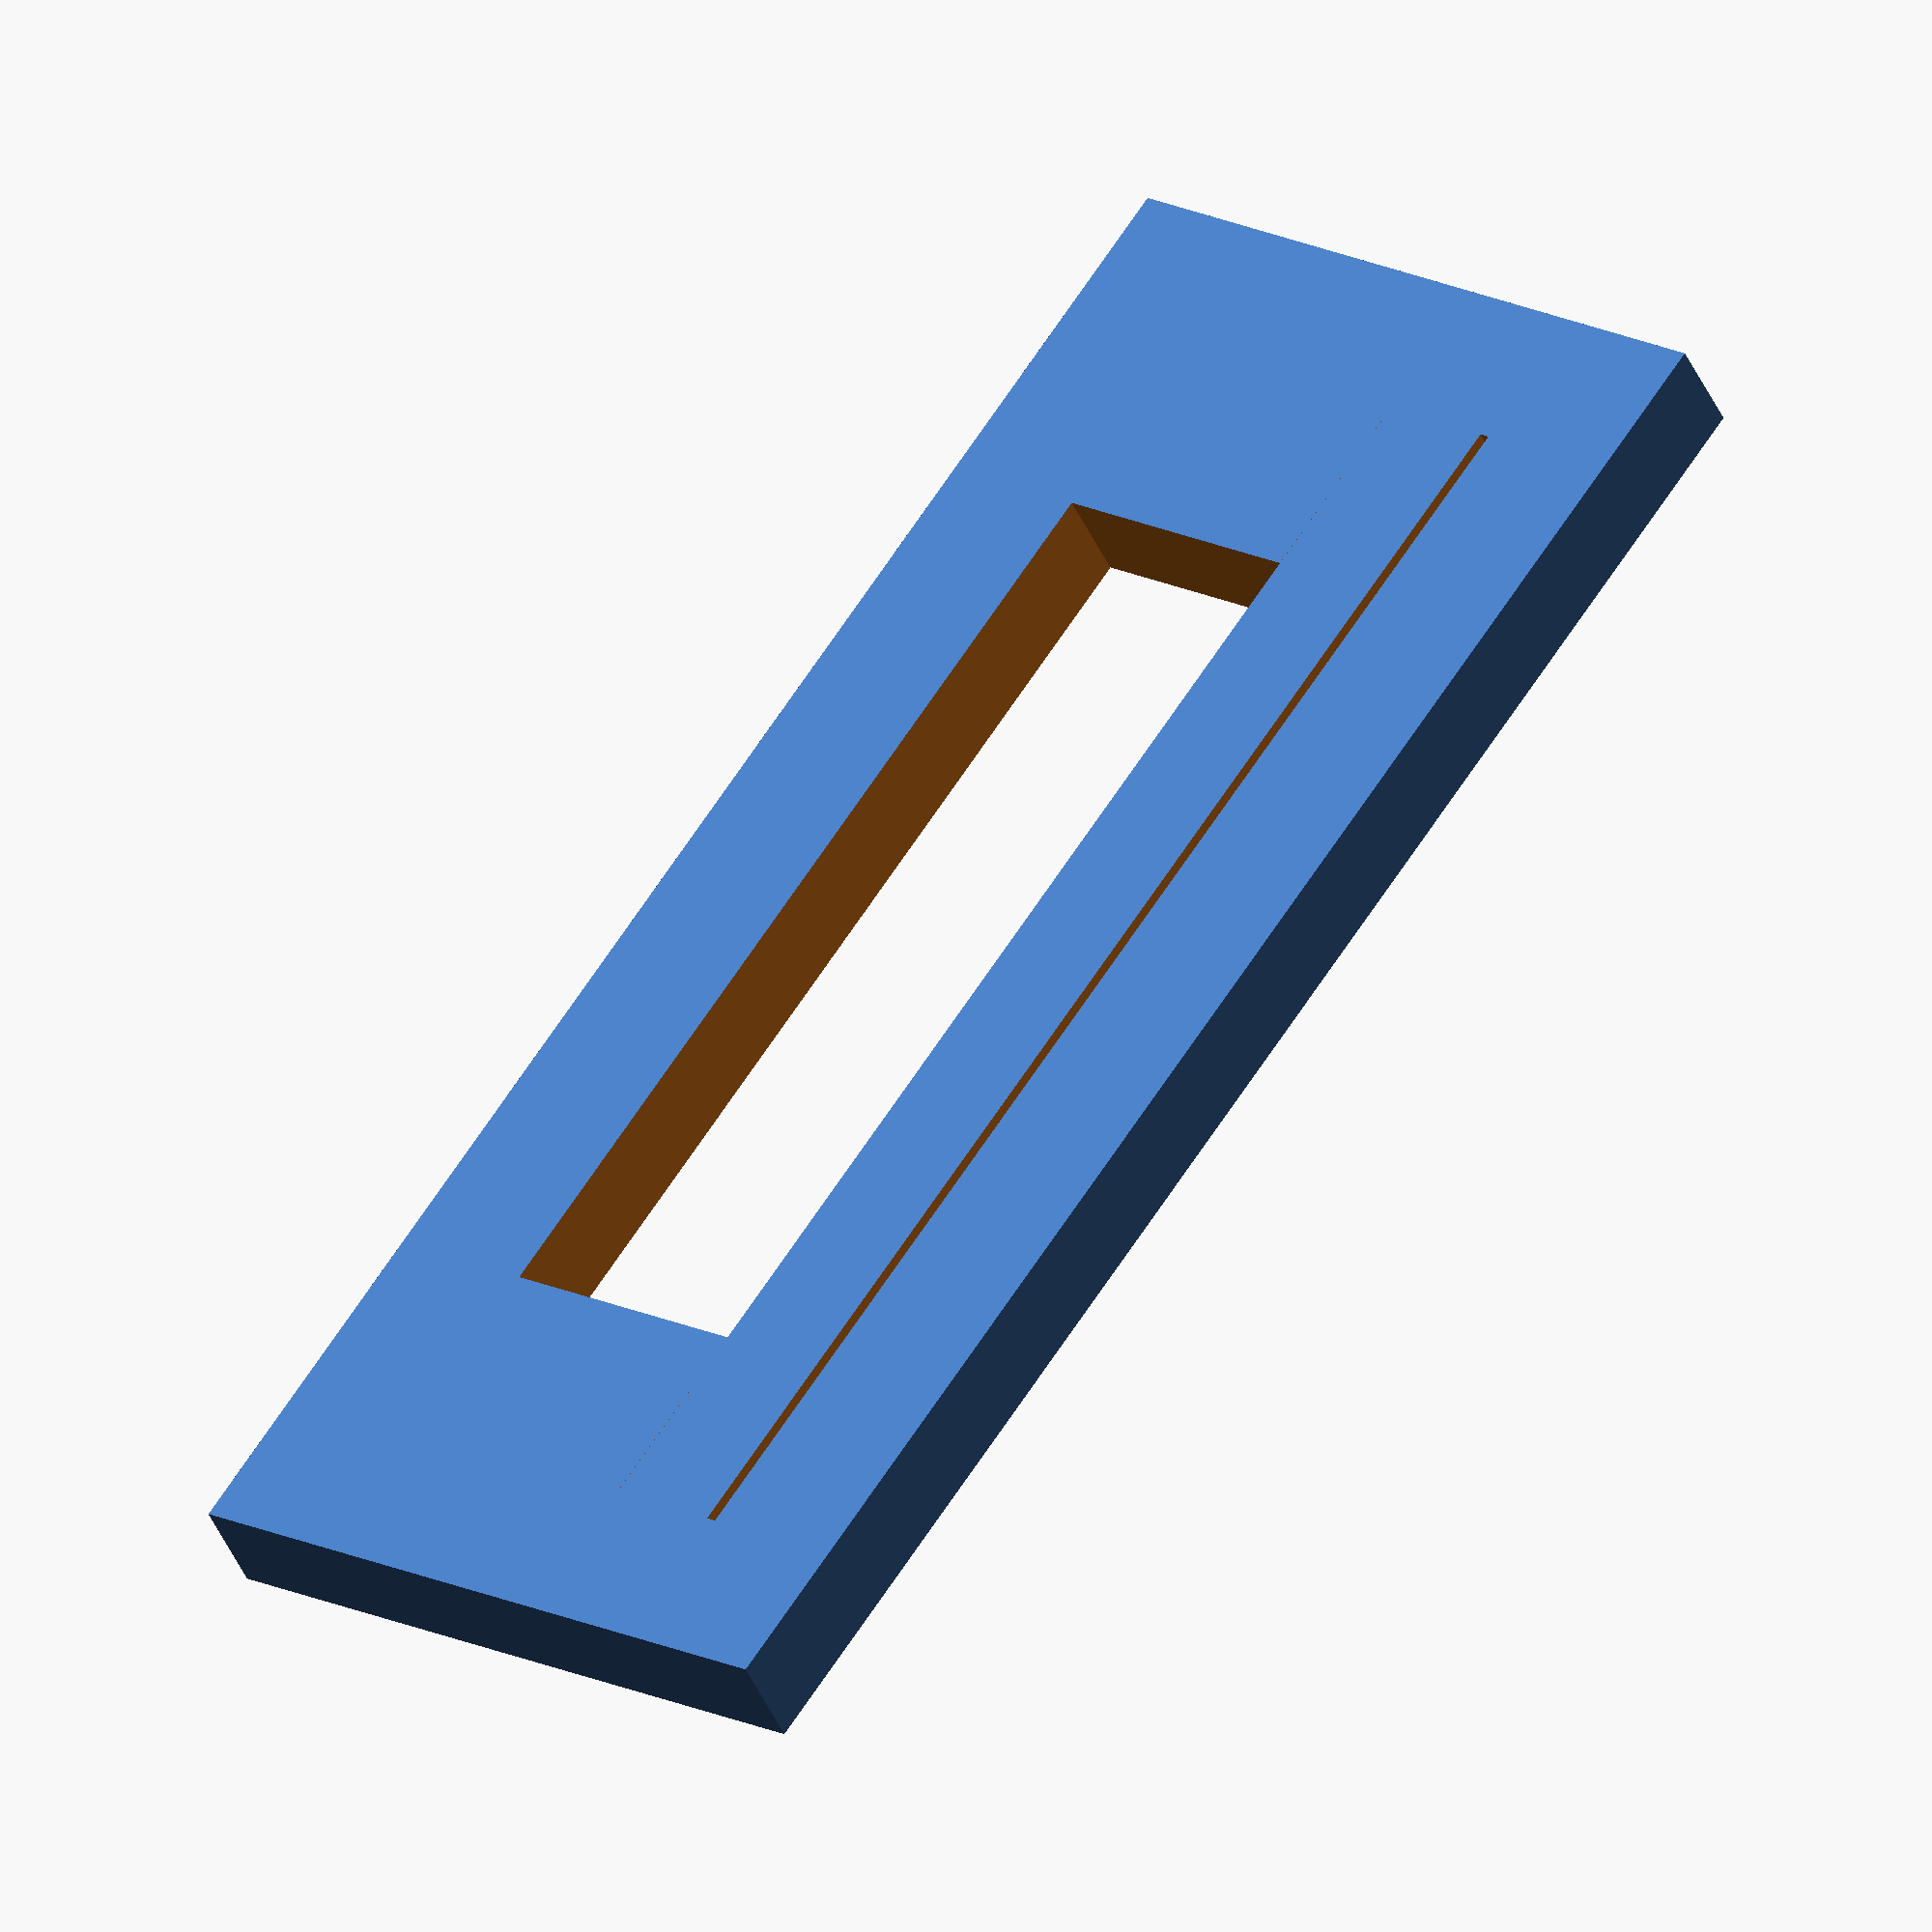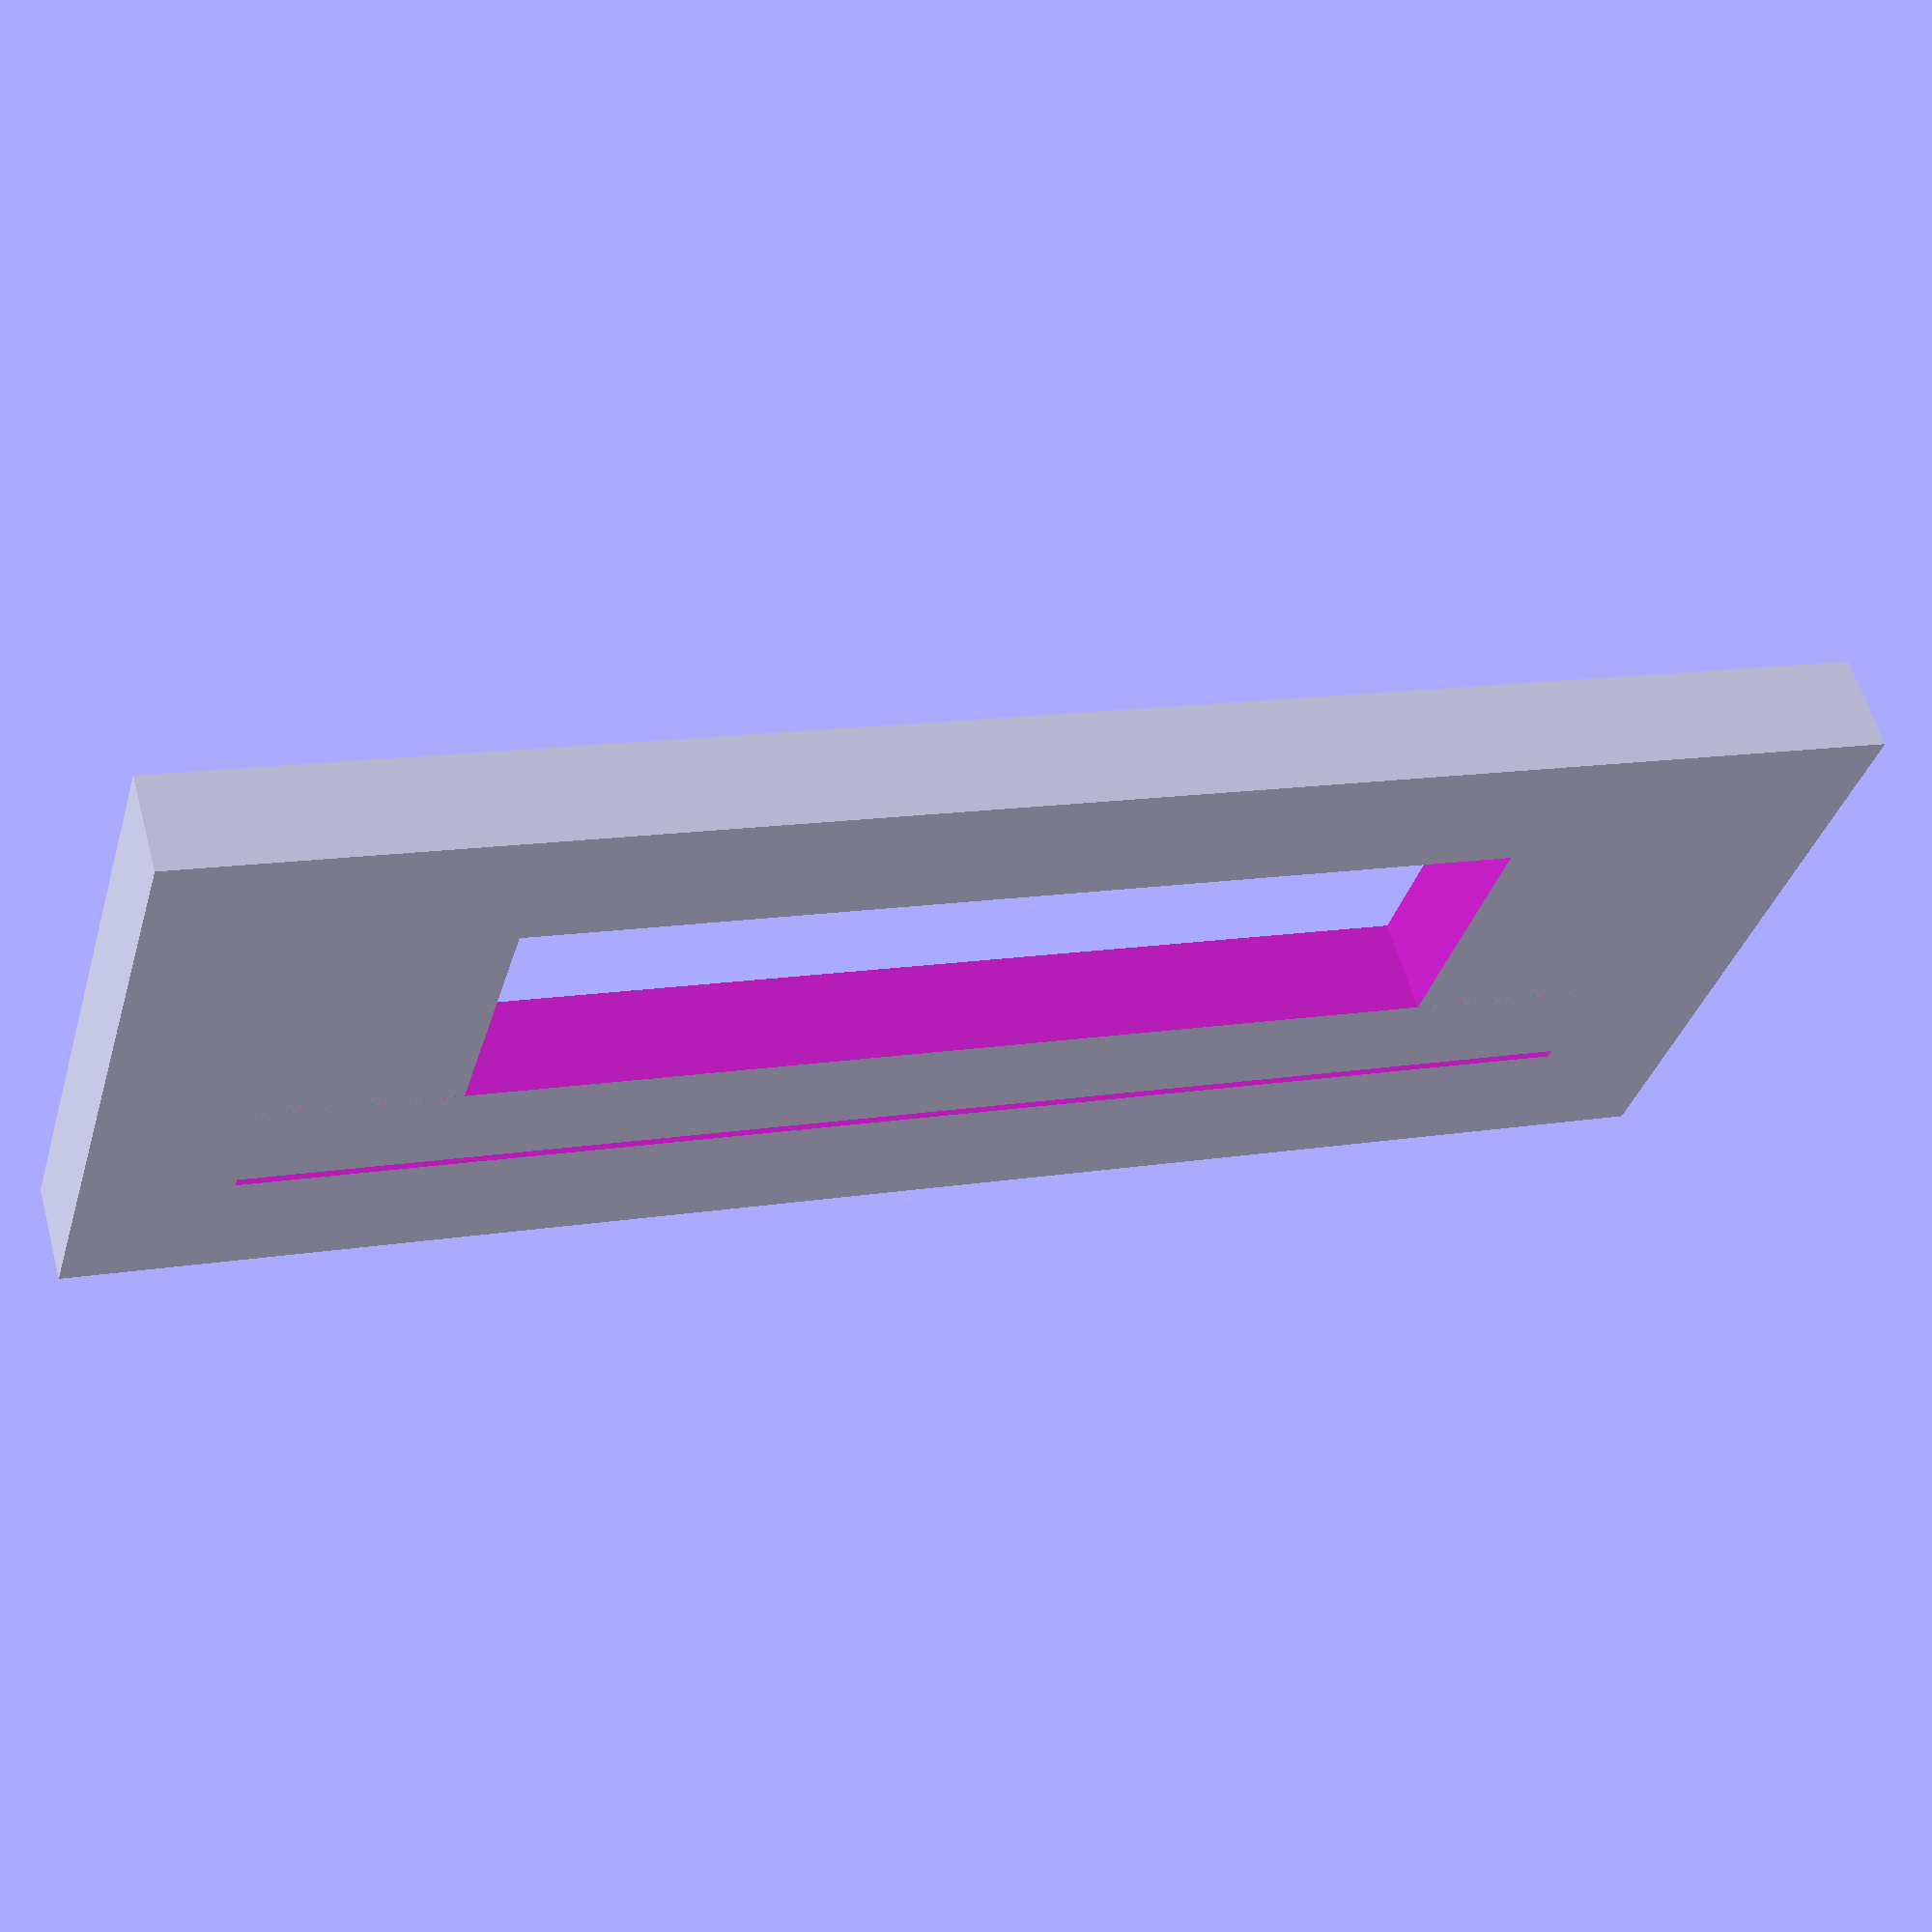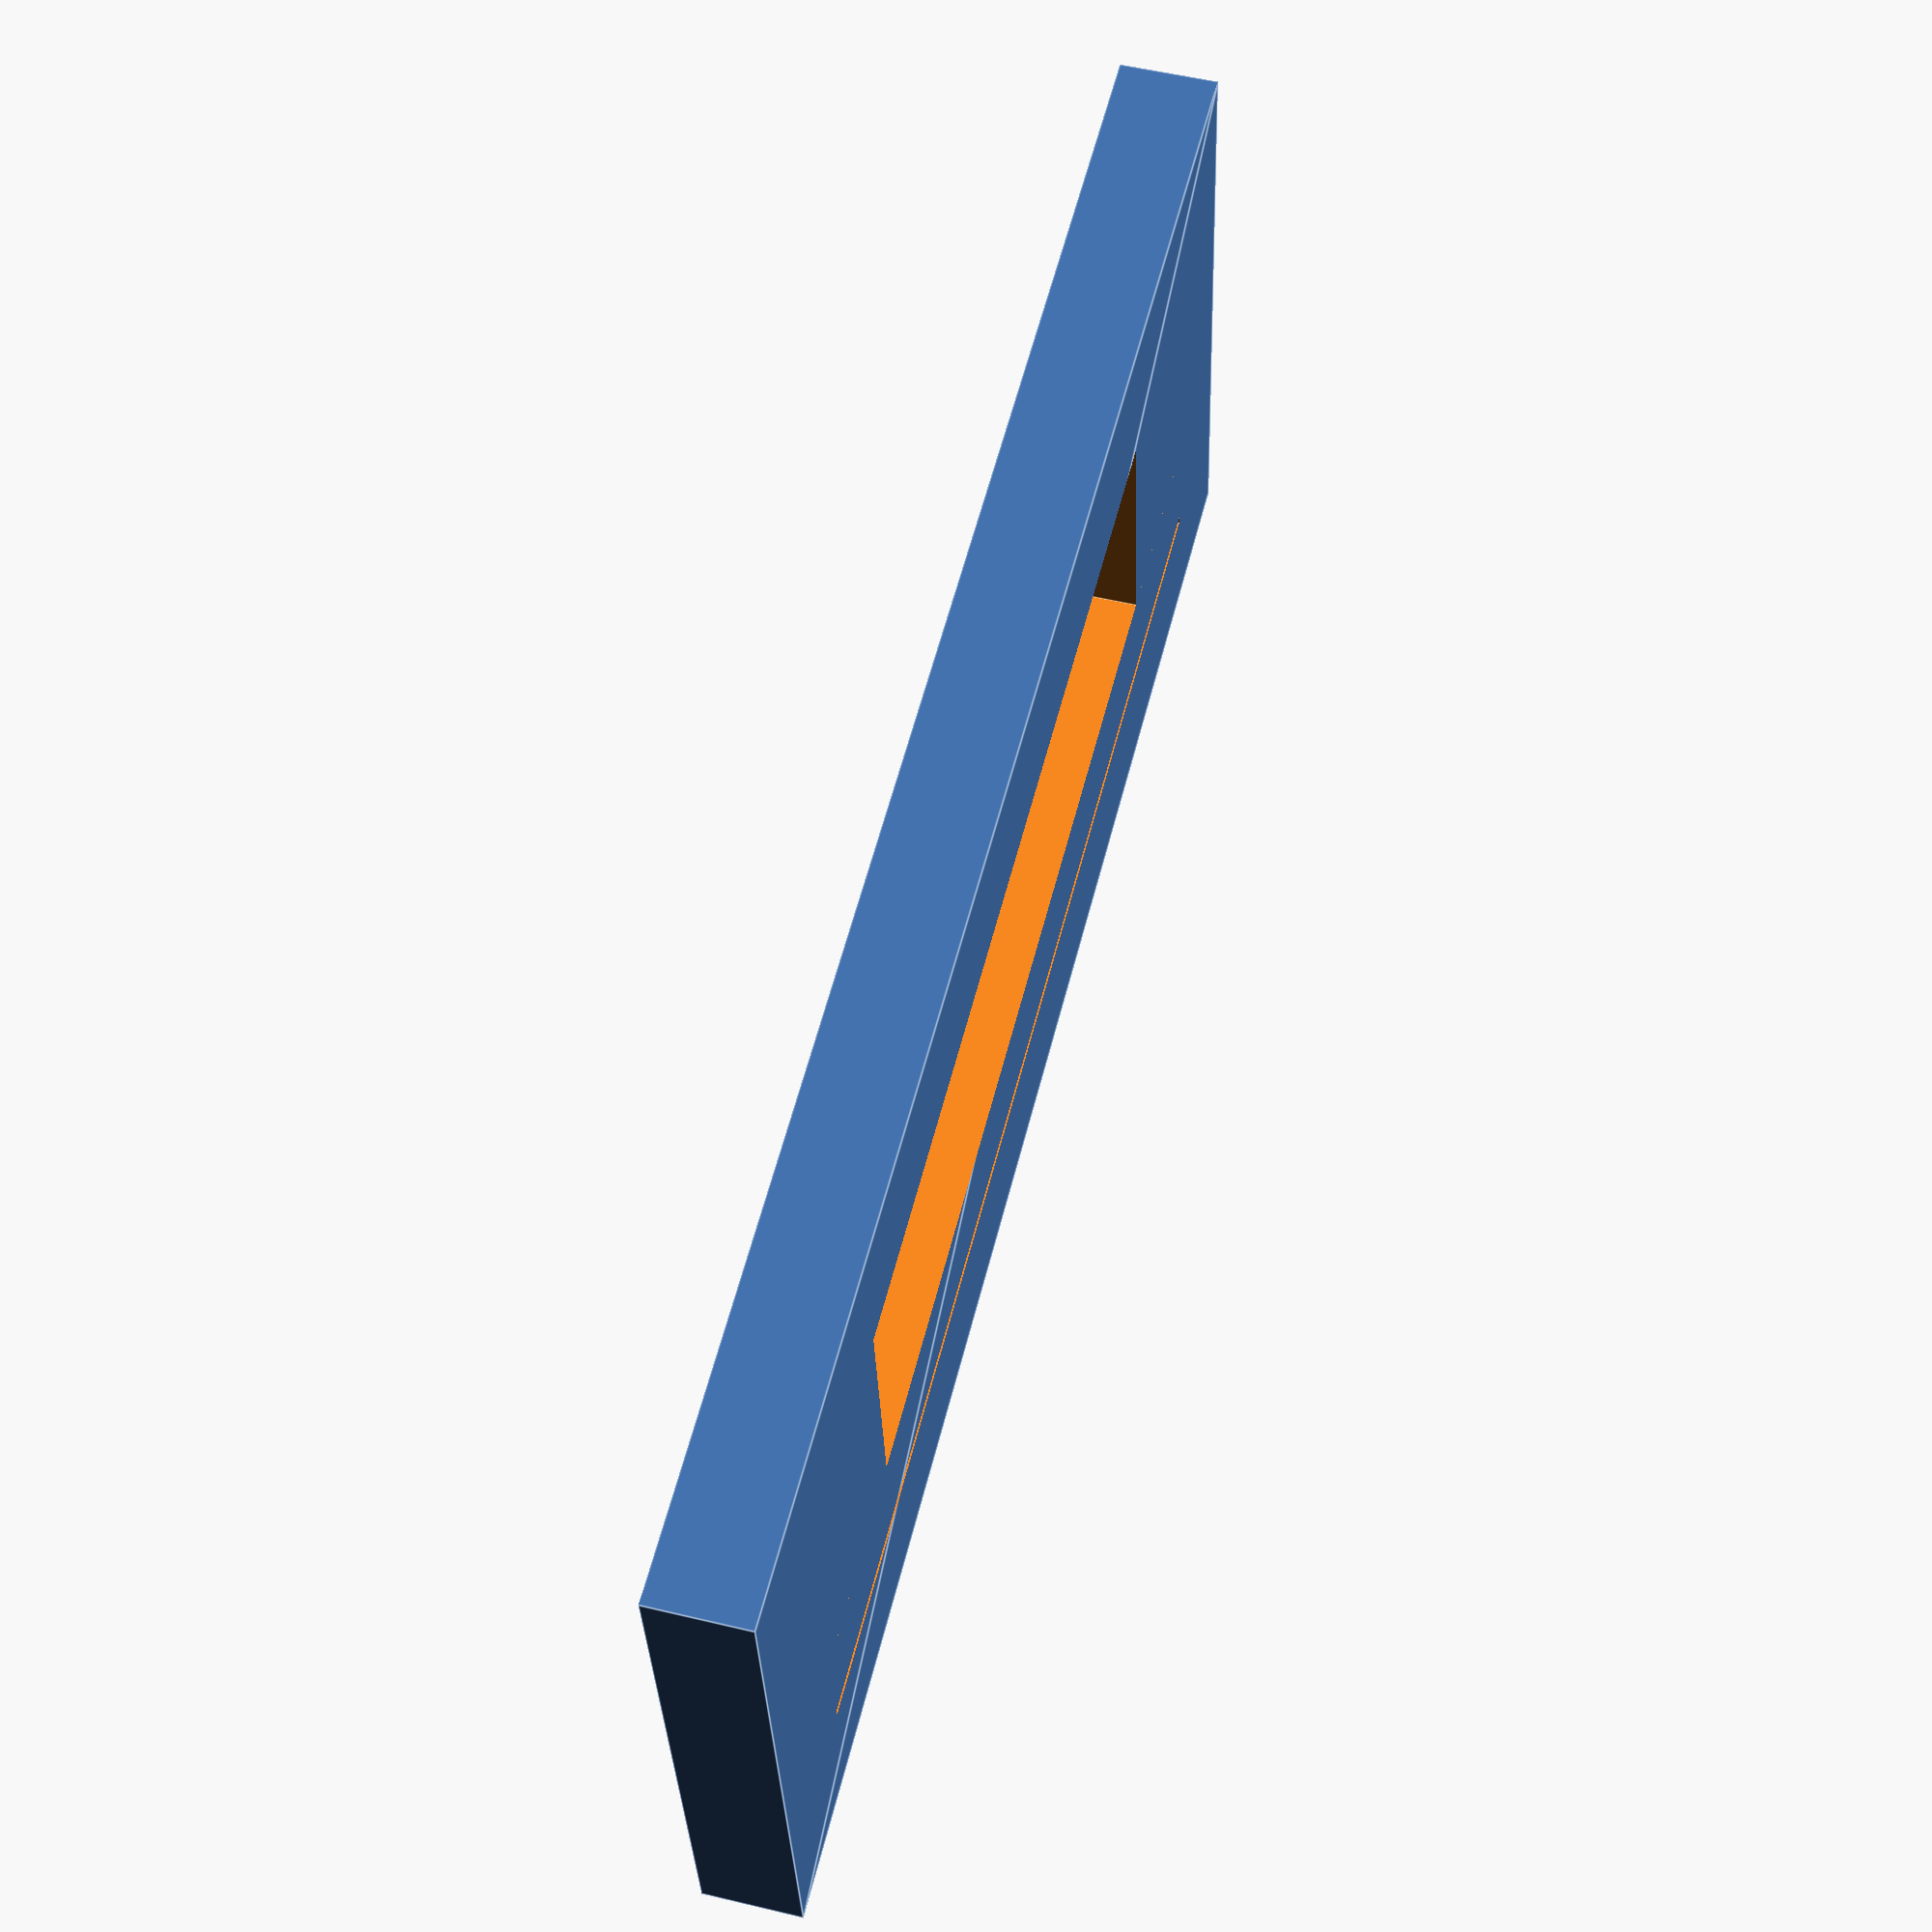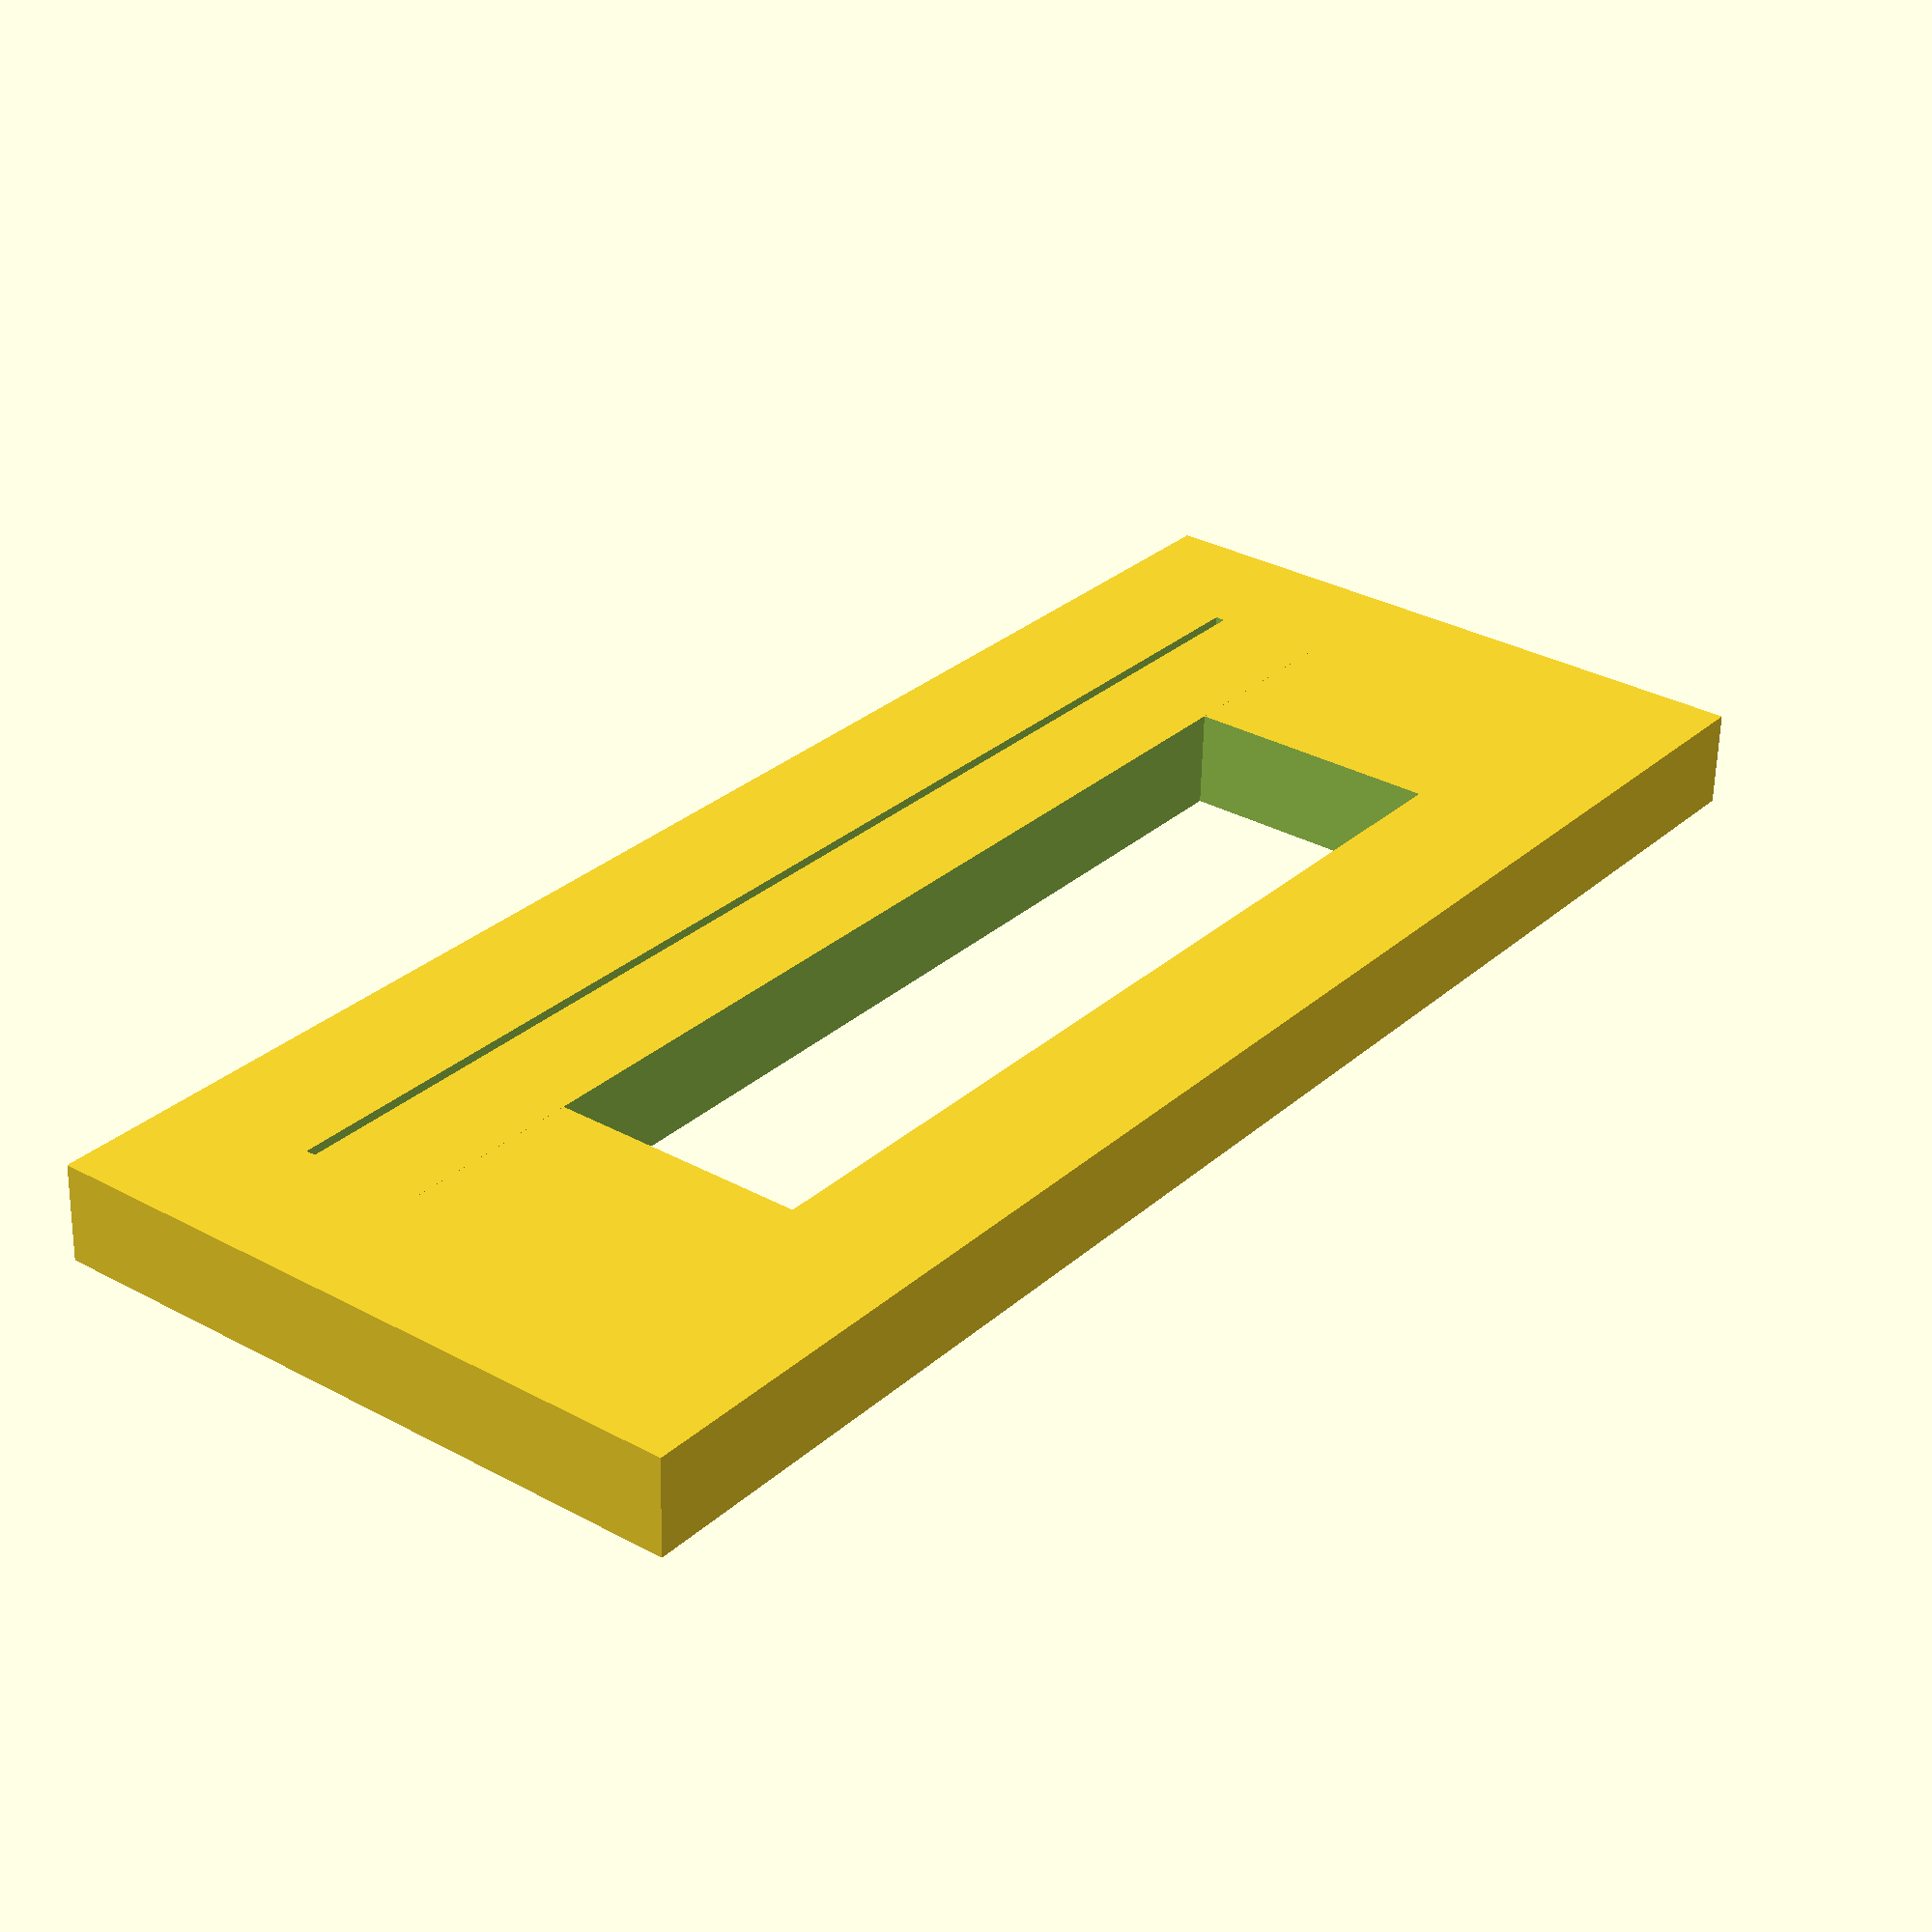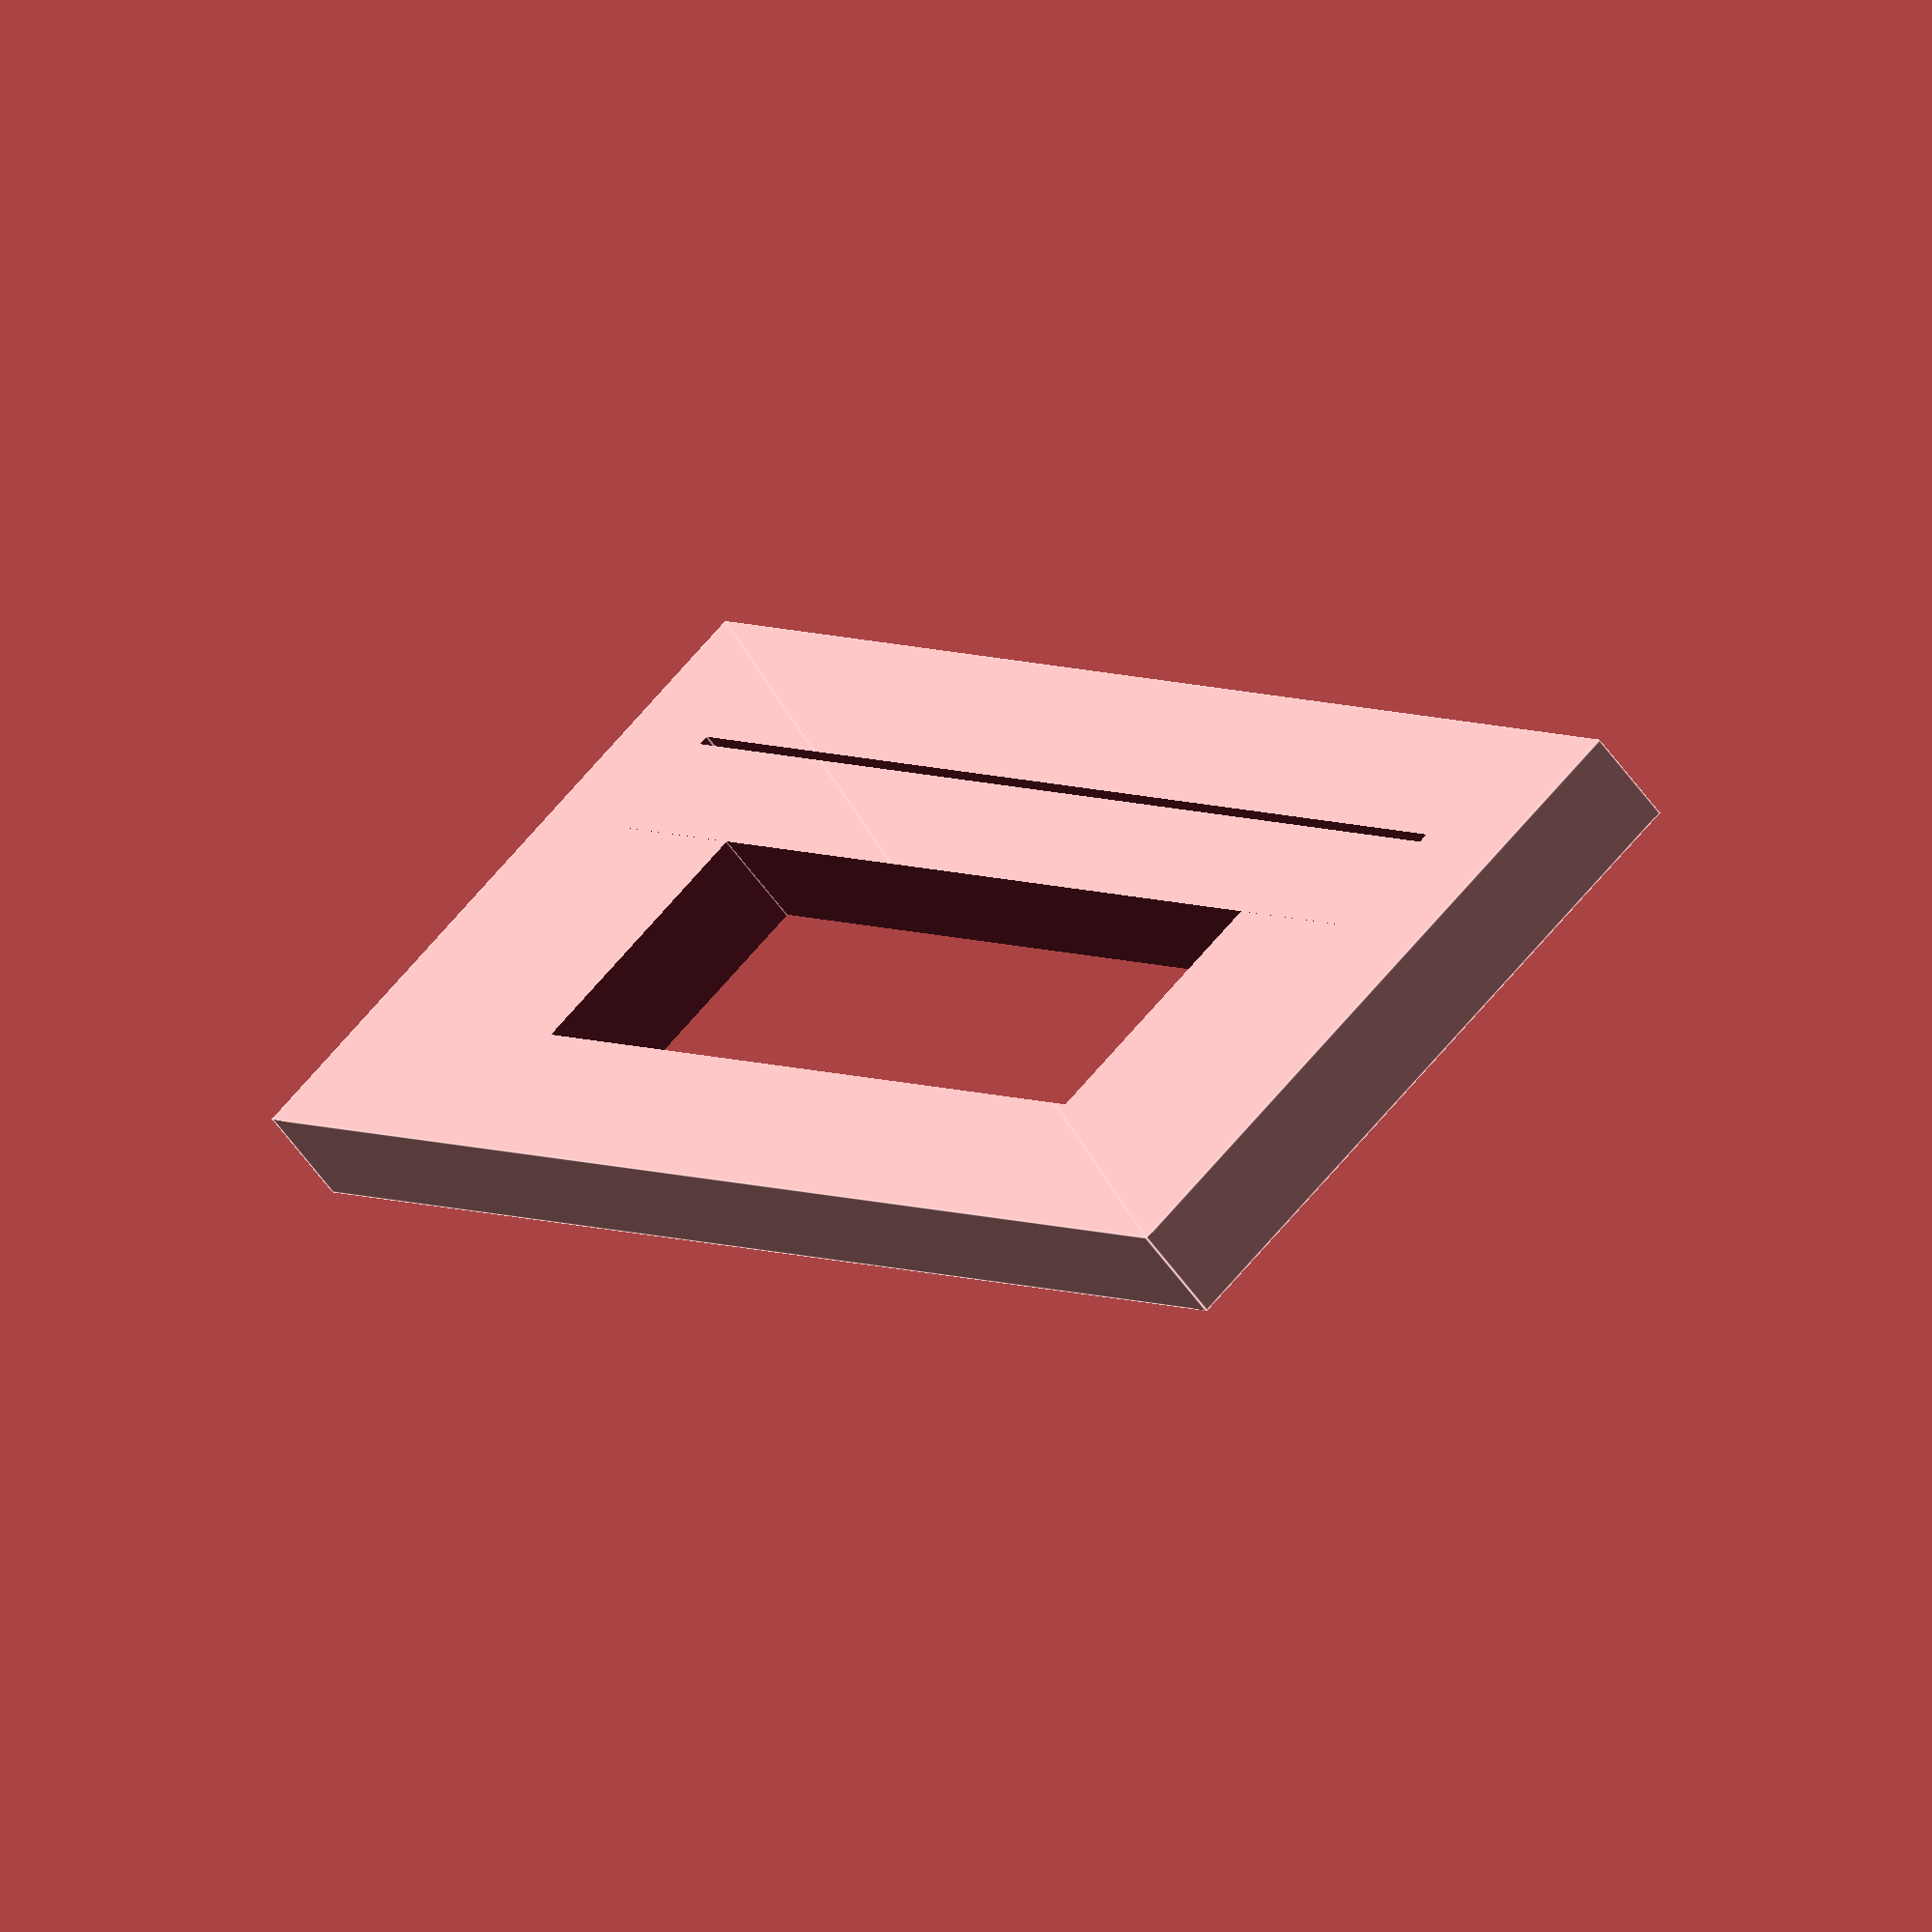
<openscad>

/*--------------------Snap1:---------------------------

	parameters:
	ridge_X,ridge_Y
		-ridge that stops B from going left (on bottom)
	notch_x,notch_y
		-notch on top that holds B in place
	notch_taper
		-to allow for different thickness on sheets
	curve
		-radius of arc
	arc
		-degrees of the circle from the tightest point to the resting point when snapped
	edges
		-edges on 360 degrees of the circle
	length
		-length of the track taken up by this module
	width
		-width of the track
	cut
		-width of the cut
	thick
		-width of the bending part
	extraTension
		-tension after the mount is snapped in
*/
module Snap1A(ridge_X=2, ridge_Y=1, notch_x=2,notch_y=.65,notch_taper=.2, curve=2.5, arc=40, edges=45, length=22, width=10, cut=1.5, thick=2.9, extraTension=0.4,sheet_A=2.66){		
	//laser mounts snap into this
	//zero x coord is left edge of mount

	//add ridge to stop mount from going further left
	translate([-ridge_X,-ridge_Y])
		square([ridge_X,ridge_Y]);
	translate([-ridge_X,0])
		square([ridge_X,width]);

	difference(){
		union(){ 
			//main block
			square([length,width]);
			//add curve
				translate([sheet_A+curve*sin(arc),curve*cos(arc)-extraTension])
				circle(curve, $fn=edges);
			//(when snapped in) extra tension
				translate([cut,-extraTension])
					square([sheet_A-cut,extraTension]);
		}
		//cut out
		square([cut,thick]);
		translate([0,thick])
			square([length-thick*1.5,cut]);


	}
//notch on top
		translate([-notch_x,width])
			polygon([[0,0],[0,ridge_Y],[ridge_X+.000505-notch_taper,ridge_Y],[ridge_X+.000505,0]]);
			
		translate([sheet_A,width])

			polygon([[0,0],[+notch_taper,notch_y],[notch_x+.000505,0]]);
}
module Snap1B(width=10,thick=1.5, sheet_A=2.66, cut_y=1.2,cut_x=2,cut_t=.1){	
	translate([-thick-cut_x,-thick])
	difference(){
		square([width+thick*2+cut_x*2,sheet_A+thick*2+cut_y]);
		translate([thick+cut_x,thick]) square([width,sheet_A]);
		translate([thick+width/2+cut_x,thick+sheet_A]) square([cut_x*2+width,.001],center=true);
		translate([thick+width/2+cut_x,thick+sheet_A+cut_y]) square([cut_x*2+width,cut_t],center=true);
	}		

}

 Snap1B();
</openscad>
<views>
elev=222.4 azim=305.2 roll=158.0 proj=o view=solid
elev=300.5 azim=196.0 roll=344.6 proj=p view=solid
elev=307.2 azim=186.7 roll=104.5 proj=p view=edges
elev=239.8 azim=127.6 roll=181.3 proj=p view=wireframe
elev=61.0 azim=52.1 roll=35.9 proj=o view=edges
</views>
